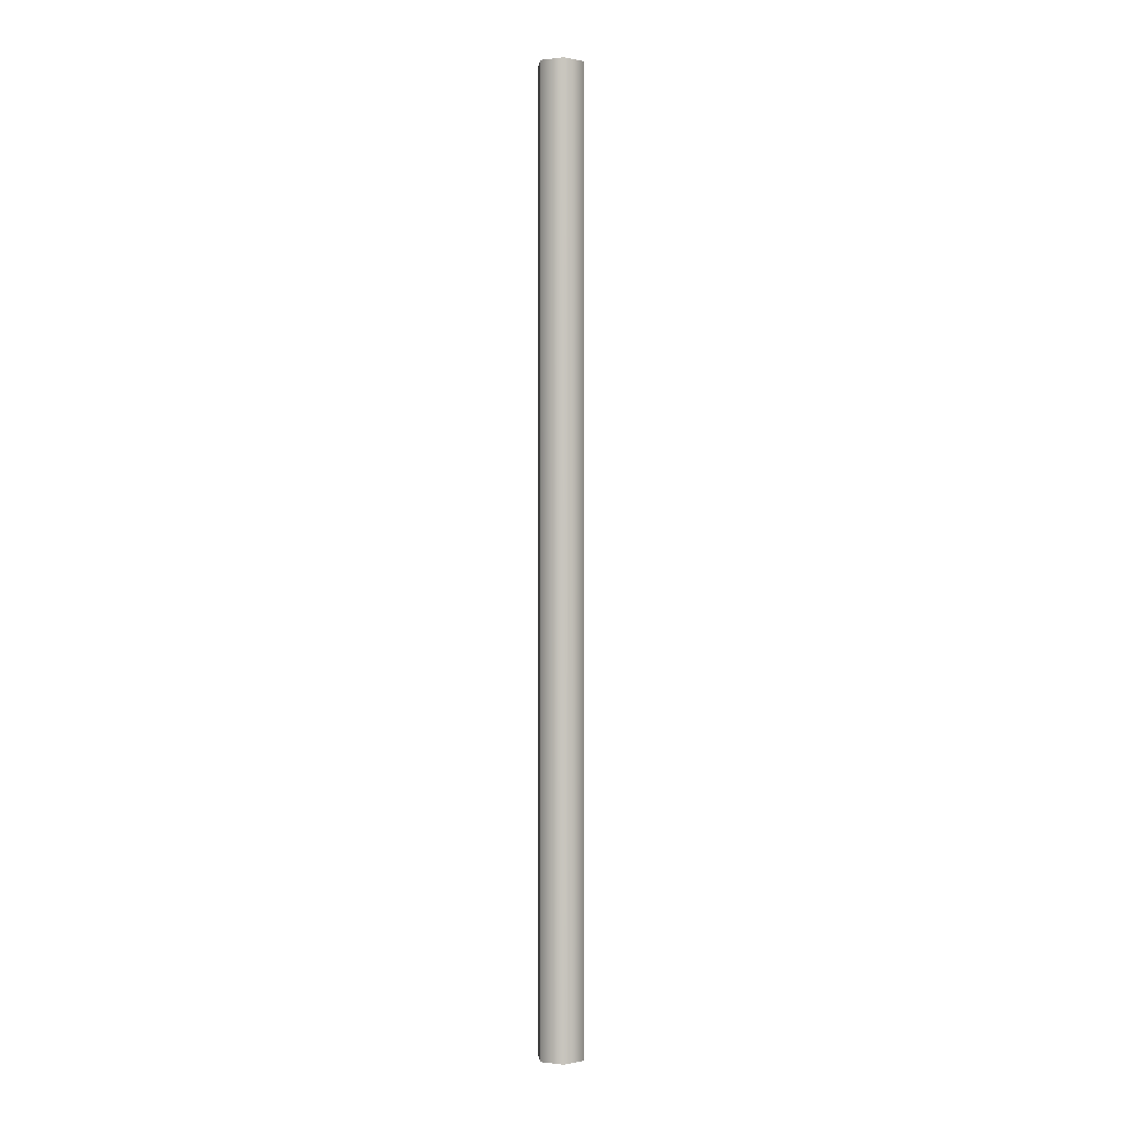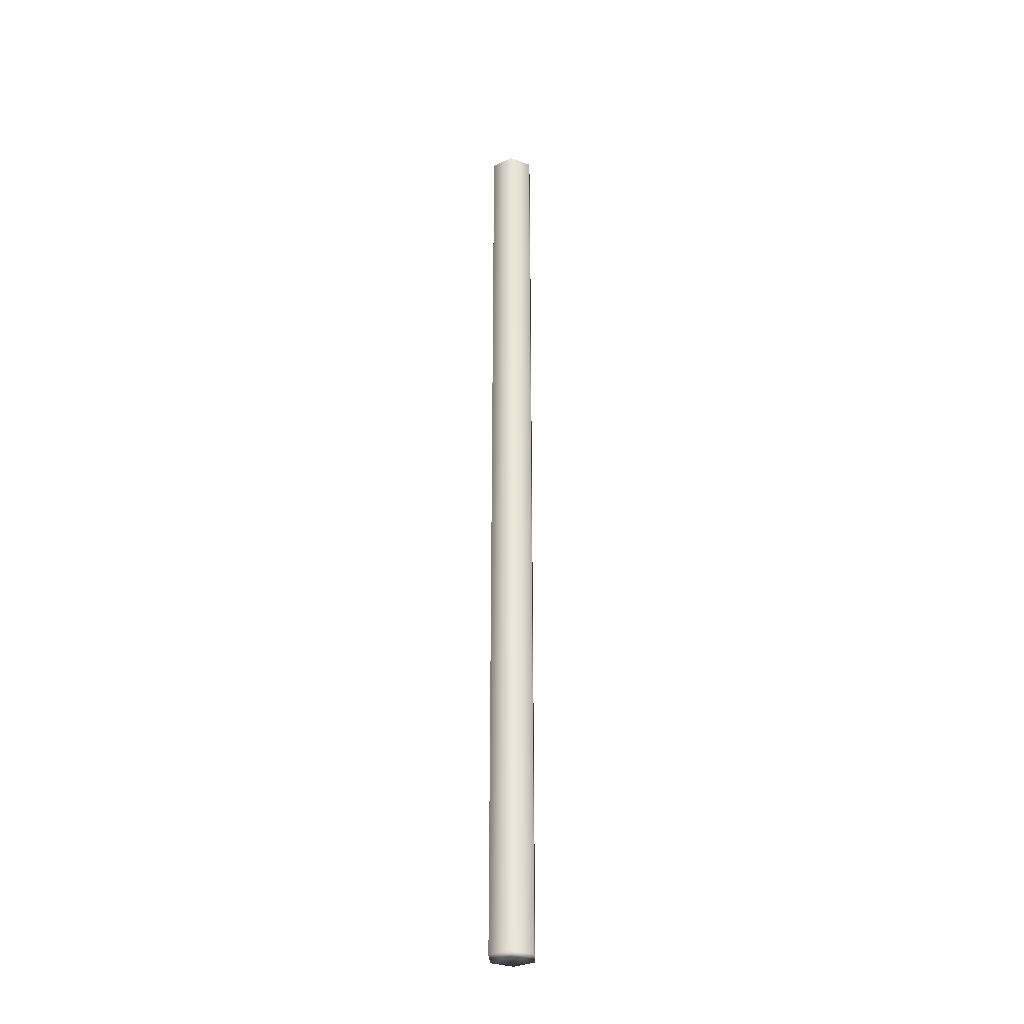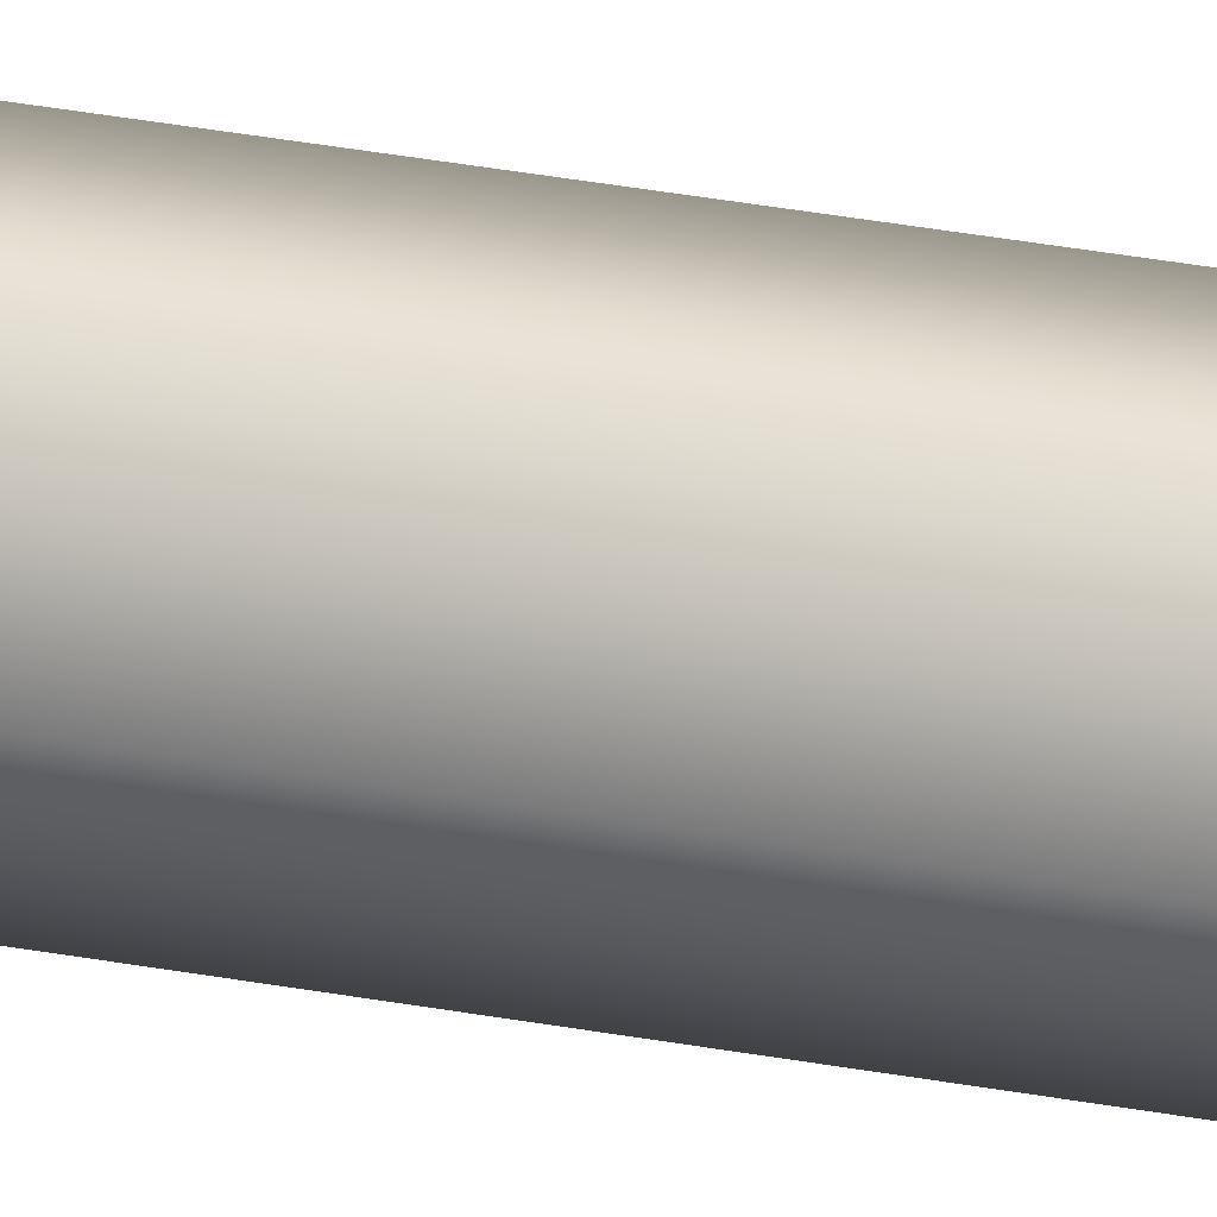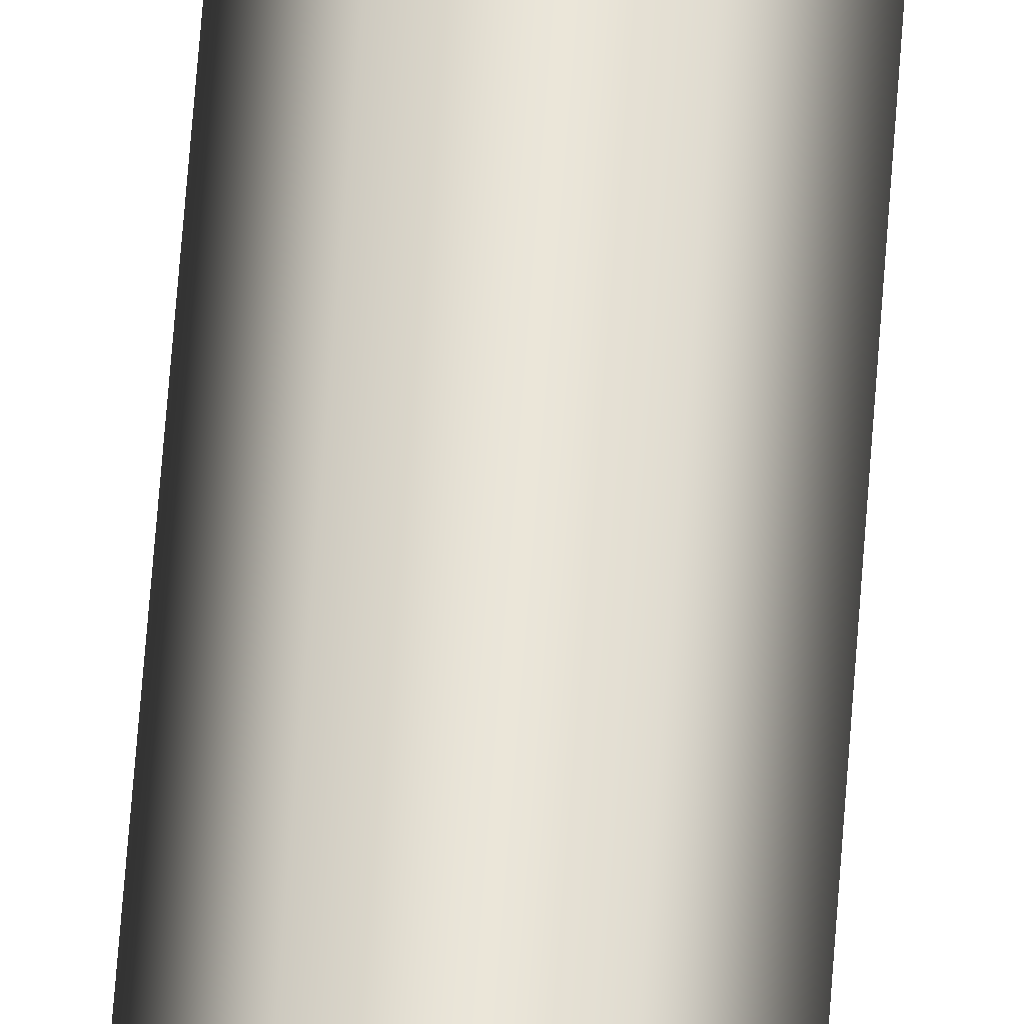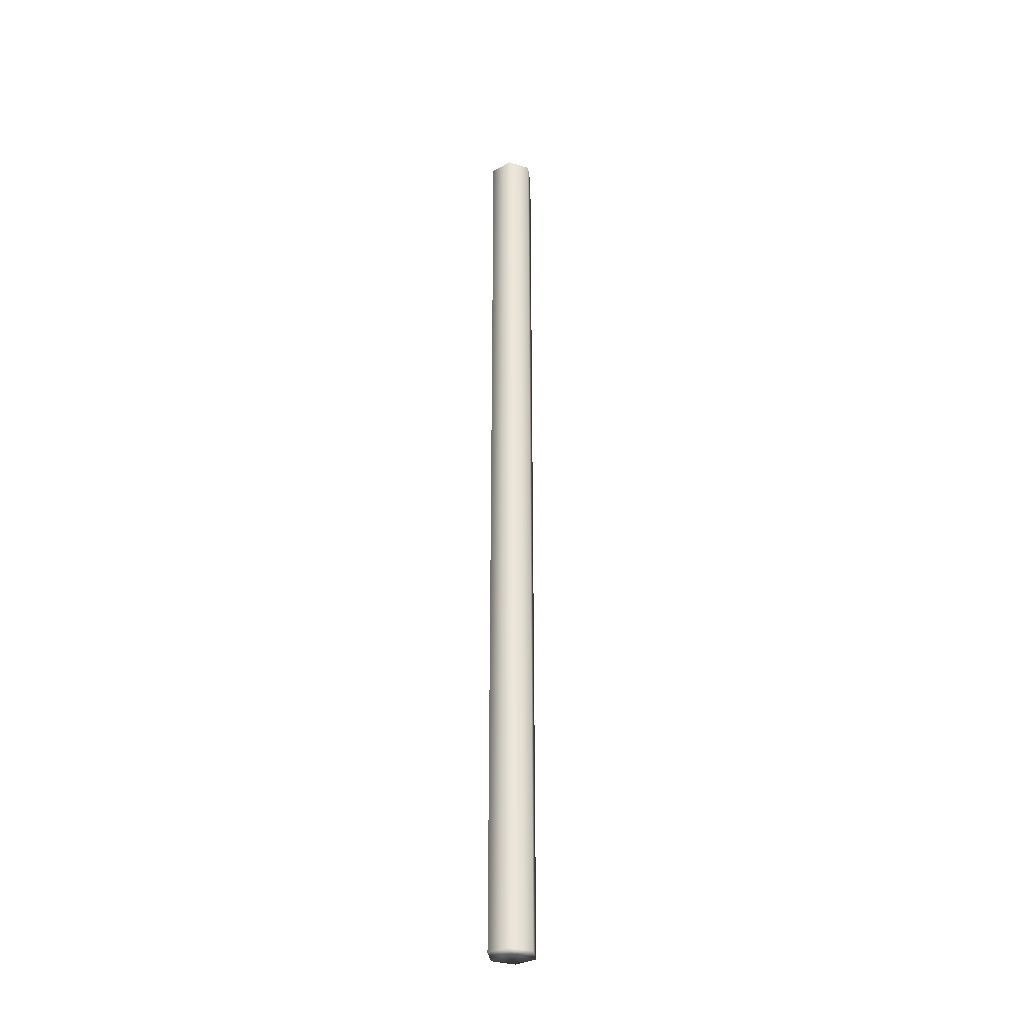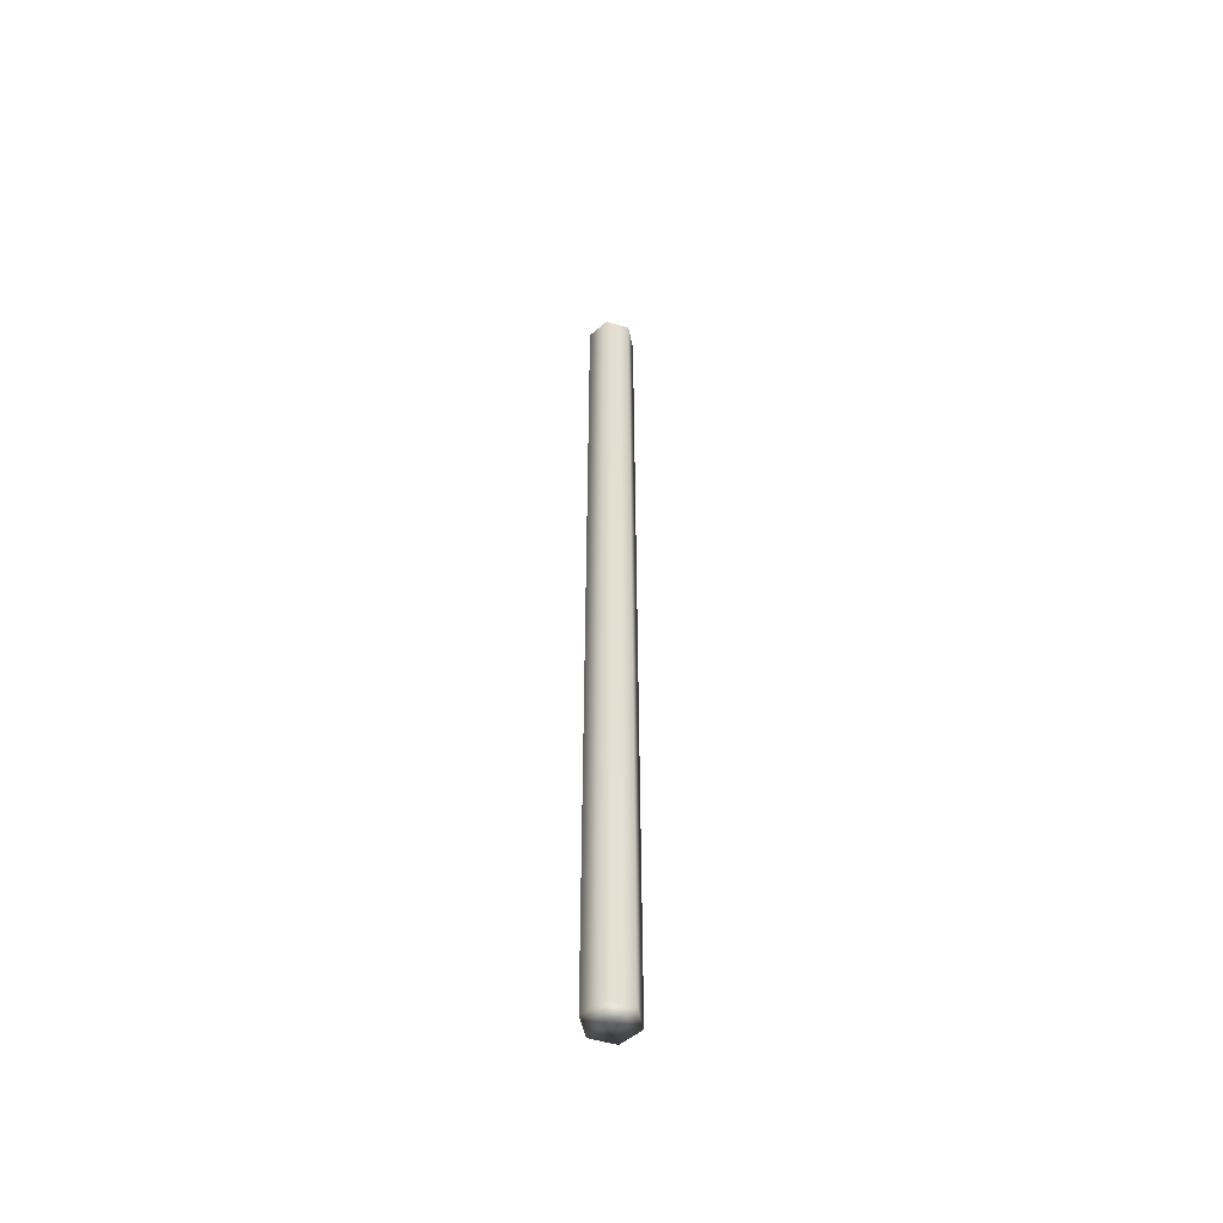
<metadata>
{"format":"obj","ext":"obj","renderer":"f3d","projection":"perspective","resolution":1024,"background":"white","views":[{"elev":-0.0,"azim":-36.3,"up":"+Y"},{"elev":-31.7,"azim":33.0,"up":"+Y"},{"elev":28.4,"azim":106.5,"up":"+Z"},{"elev":59.0,"azim":4.0,"up":"+Z"},{"elev":-32.6,"azim":37.3,"up":"+Y"},{"elev":-53.0,"azim":-77.8,"up":"+Y"}]}
</metadata>
<code>
g default
v 0.873 -34.35 -1.432
v -0.7208 -34.35 -1.432
v -1.518 -34.35 -0.05194
v -0.7208 -34.35 1.328
v 0.873 -34.35 1.328
v 1.67 -34.35 -0.05194
v 0.873 29.18 -1.432
v -0.7208 29.18 -1.432
v -1.518 29.18 -0.05194
v -0.7208 29.18 1.328
v 0.873 29.18 1.328
v 1.67 29.18 -0.05194
v 0.07608 -34.35 -0.05194
v 0.07608 29.18 -0.05194
g Car_Antiai_1
f 1 2 8 7
f 2 3 9 8
f 3 4 10 9
f 4 5 11 10
f 5 6 12 11
f 6 1 7 12
f 2 1 13
f 3 2 13
f 4 3 13
f 5 4 13
f 6 5 13
f 1 6 13
f 7 8 14
f 8 9 14
f 9 10 14
f 10 11 14
f 11 12 14
f 12 7 14

</code>
